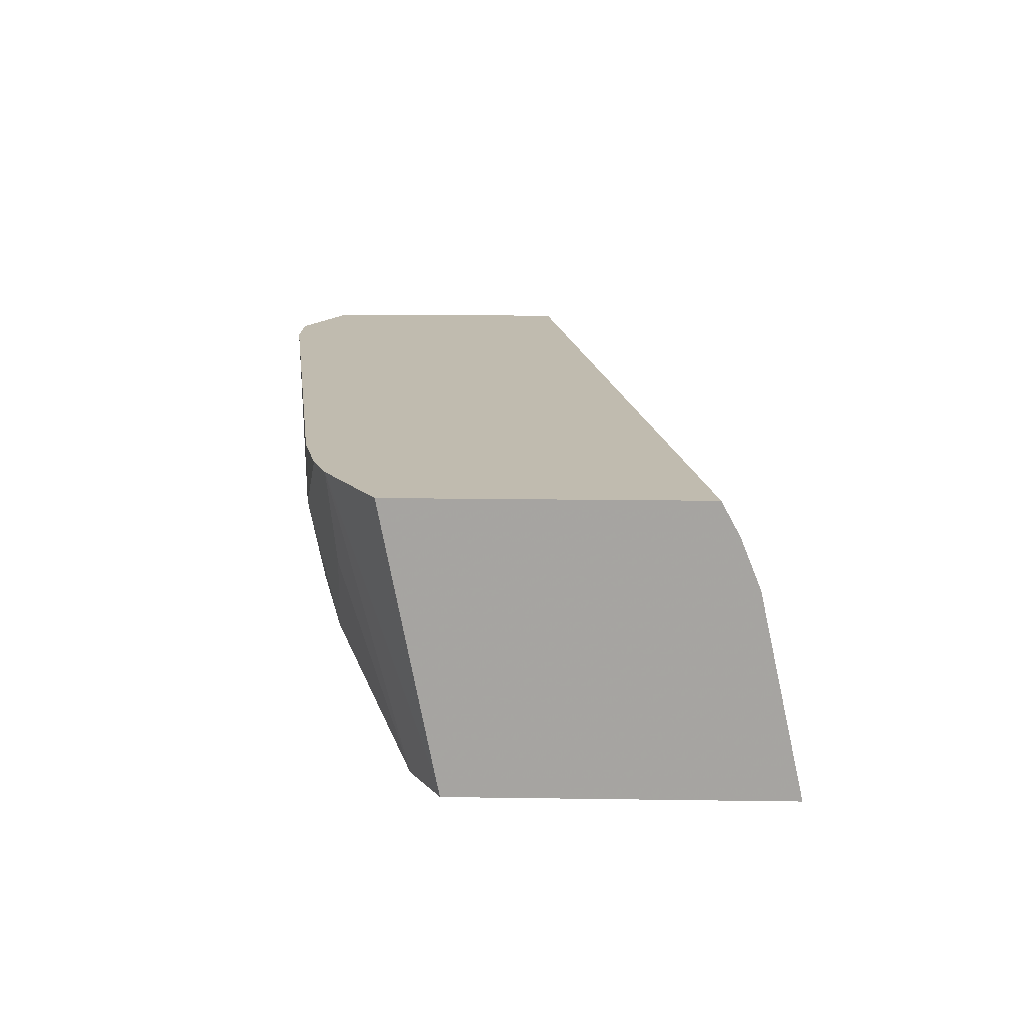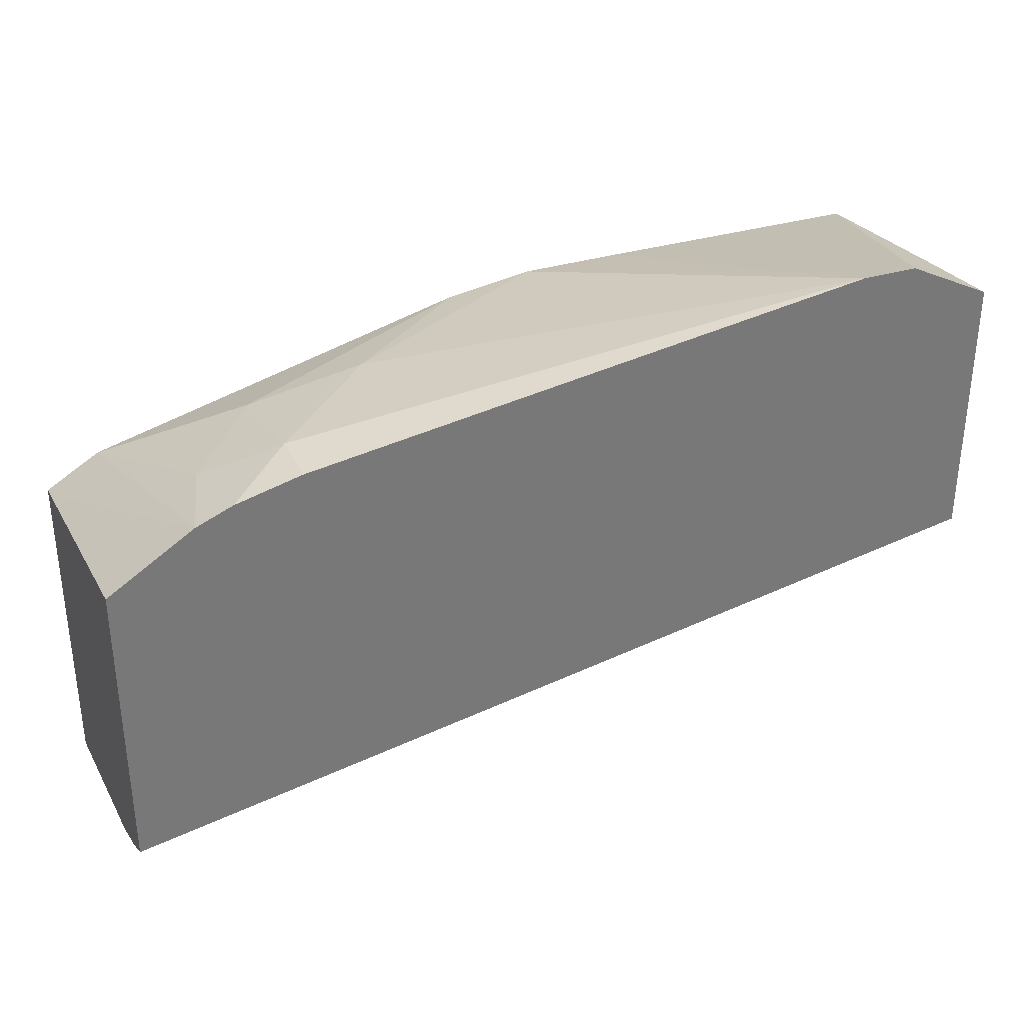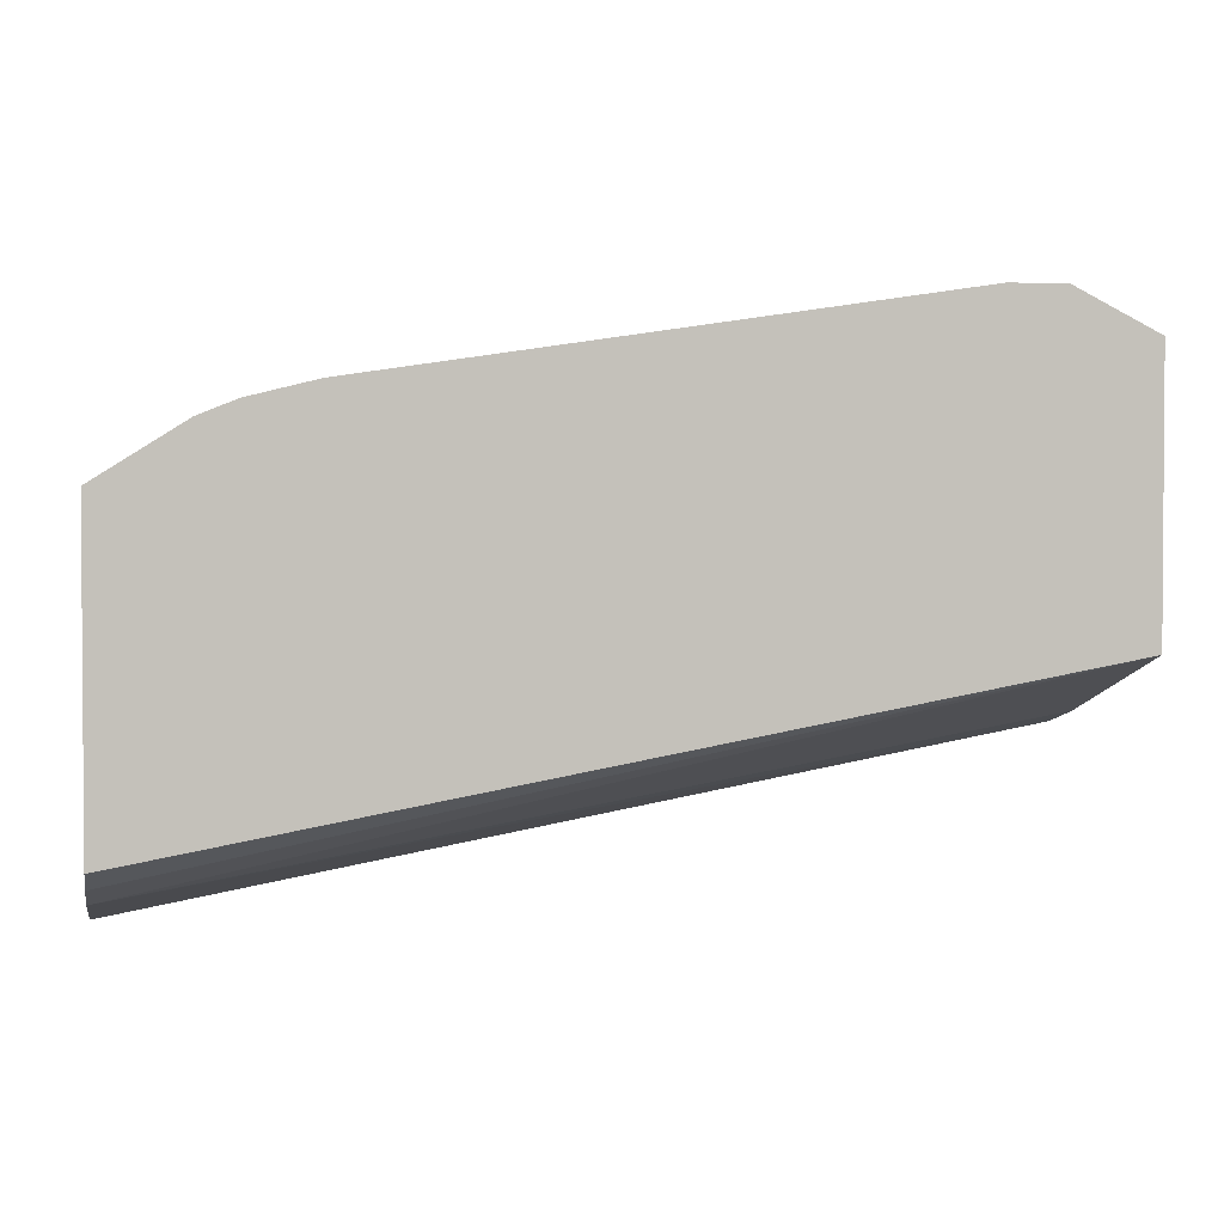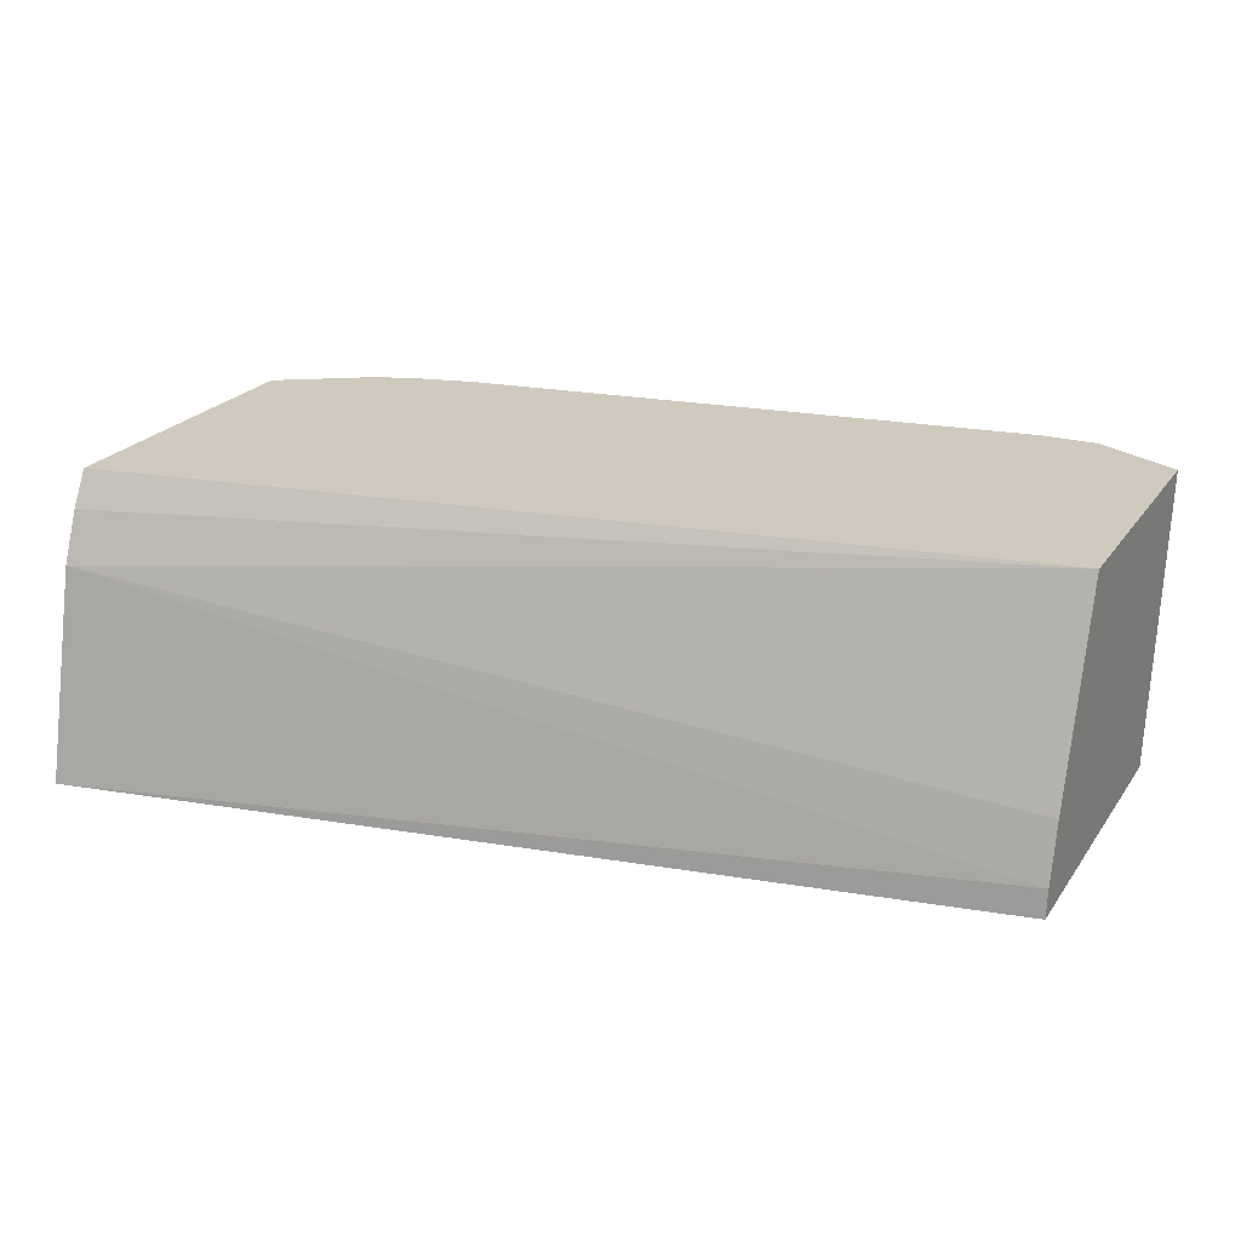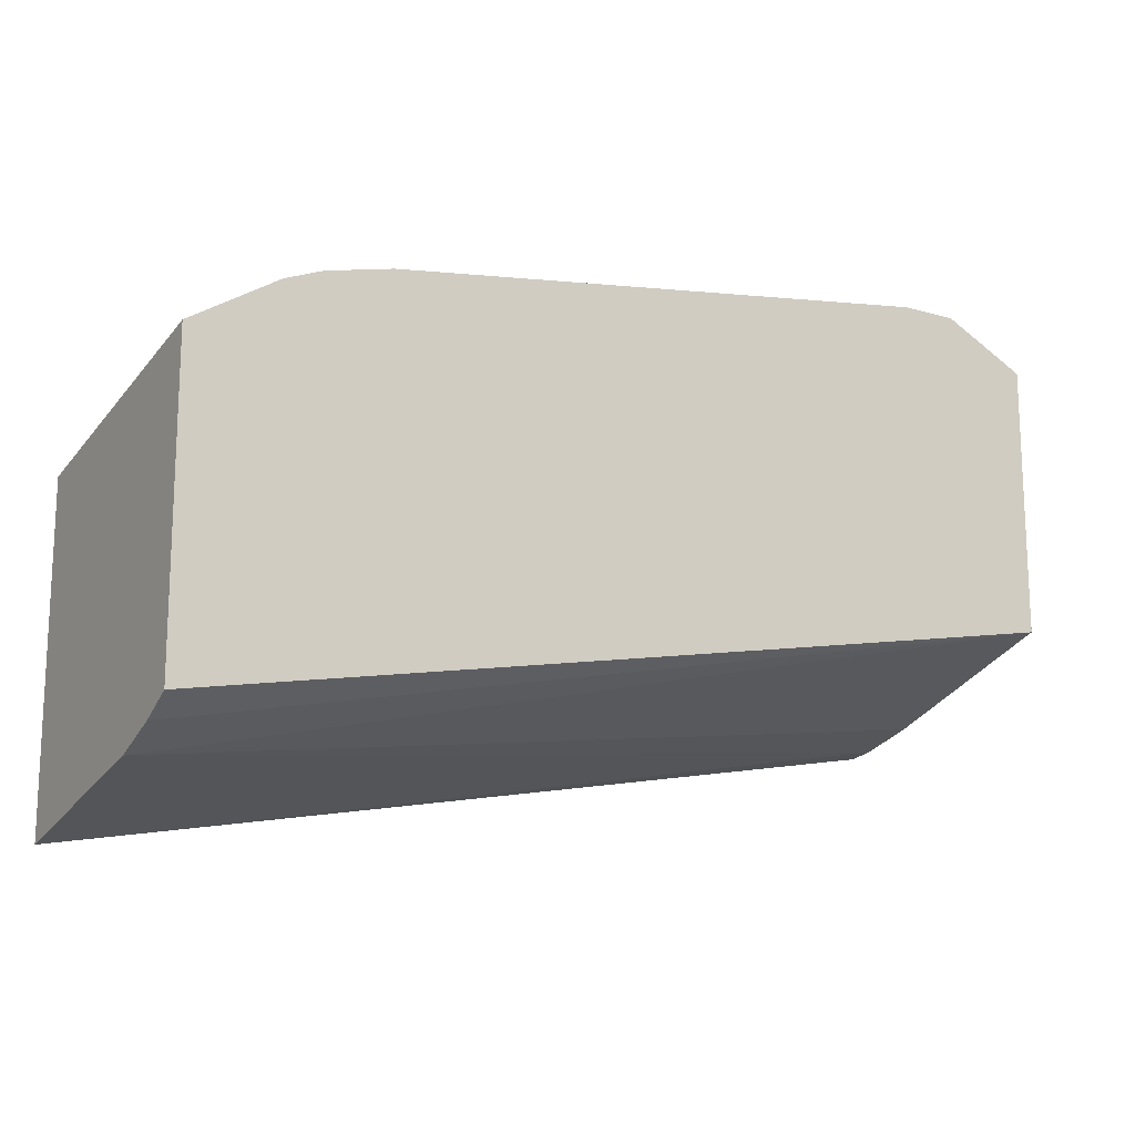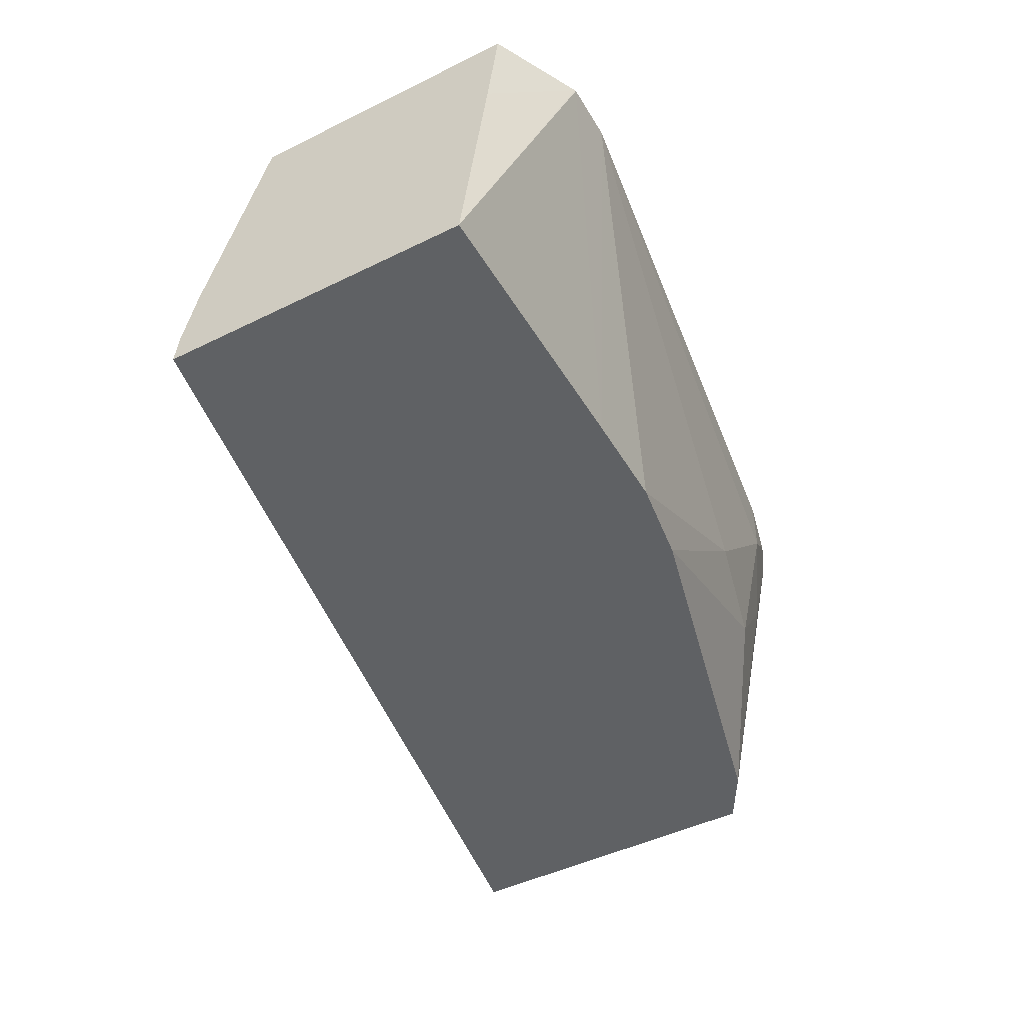
<metadata>
{"format":"obj","ext":"obj","renderer":"f3d","projection":"perspective","resolution":1024,"background":"white","views":[{"elev":16.2,"azim":91.7,"up":"+Y"},{"elev":33.5,"azim":157.6,"up":"+Z"},{"elev":2.3,"azim":168.6,"up":"+Z"},{"elev":23.0,"azim":-154.0,"up":"+Y"},{"elev":-15.5,"azim":148.4,"up":"+Z"},{"elev":-46.4,"azim":-60.7,"up":"+Y"}]}
</metadata>
<code>
v 0.2373 -0.2495 0.494
v 0.2373 -0.186 0.5081
v 0.2373 -0.2495 0.5978
v -0.04436 -0.2495 0.5449
v -0.04436 -0.2408 0.546
v 0.2373 -0.1708 0.5142
v -0.04436 -0.2227 0.5506
v -0.04436 -0.1603 0.5705
v 0.2373 -0.2451 0.5987
v 0.2202 -0.2495 0.6078
v -0.04436 -0.2495 0.6434
v 0.2373 -0.1603 0.5199
v -0.04436 -0.1603 0.6553
v 0.2373 -0.1603 0.6149
v 0.2103 -0.1603 0.632
v 0.202 -0.1902 0.6299
v 0.1783 -0.2184 0.6329
v 0.09996 -0.2495 0.6392
v -0.01764 -0.1603 0.6686
v -0.01799 -0.1603 0.6685
v -0.04436 -0.187 0.6519
v 0.04199 -0.2495 0.6435
v -0.03565 -0.1603 0.6596
v 0.1988 -0.1603 0.6366
v 0.1783 -0.1783 0.6418
v 0.1426 -0.2139 0.6418
v 0.07263 -0.2495 0.6434
v 1.527e-05 -0.1603 0.6686
v 0.1783 -0.1603 0.6418
f 11 19 20
f 10 17 18
f 26 28 27
f 10 16 17
f 10 15 16
f 8 14 12
f 9 14 15
f 8 15 14
f 8 24 15
f 11 20 21
f 9 15 10
f 11 22 19
f 22 27 28
f 15 24 25
f 15 25 16
f 16 25 17
f 17 25 26
f 17 26 18
f 18 26 27
f 19 22 28
f 20 23 21
f 24 29 25
f 25 28 26
f 25 29 28
f 8 29 24
f 13 21 23
f 8 28 29
f 4 11 21
f 8 20 19
f 8 19 28
f 1 2 6
f 1 6 12
f 1 12 14
f 1 9 3
f 1 3 10
f 1 10 18
f 1 18 27
f 1 27 22
f 1 22 11
f 1 11 4
f 1 4 5
f 1 14 9
f 2 5 7
f 1 5 2
f 8 23 20
f 8 13 23
f 4 7 5
f 4 8 7
f 6 8 12
f 4 21 13
f 3 9 10
f 2 8 6
f 2 7 8
f 4 13 8

</code>
